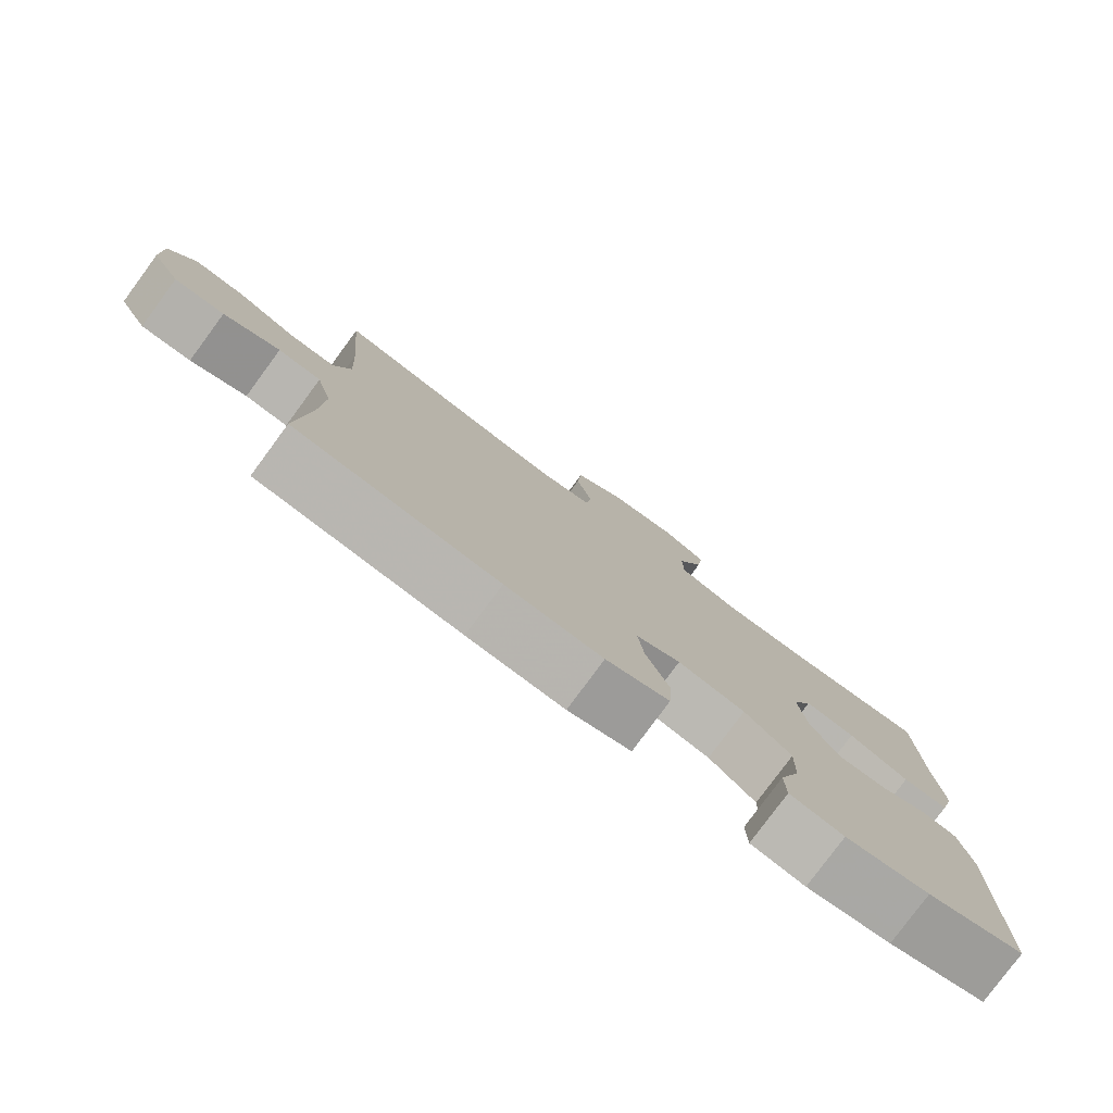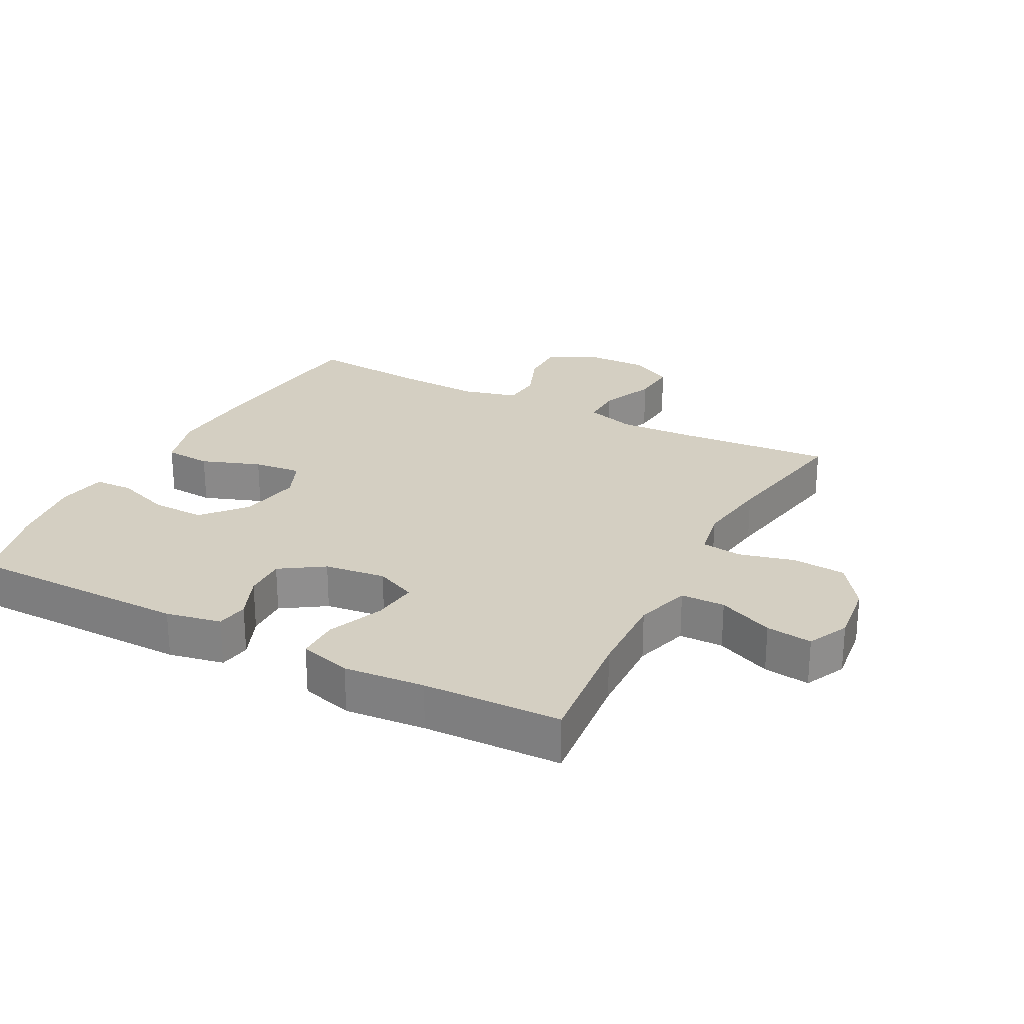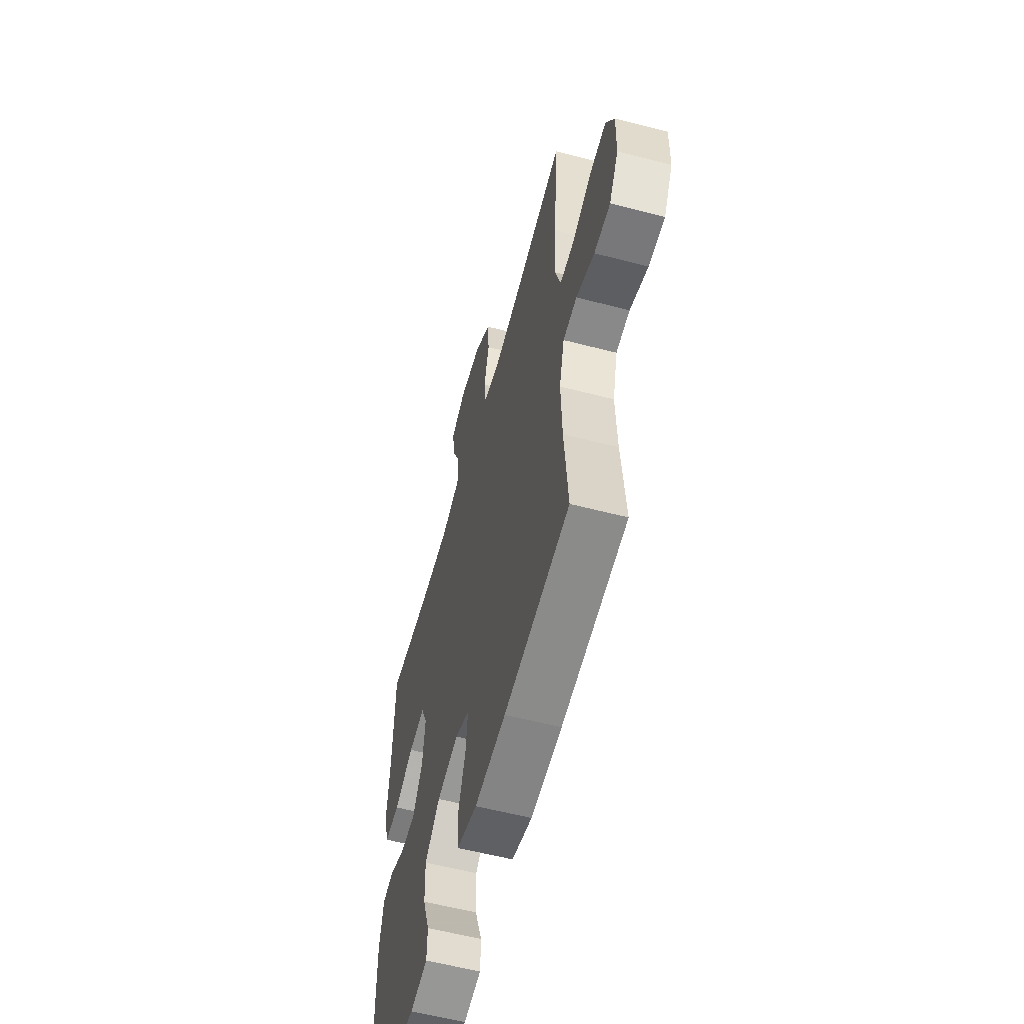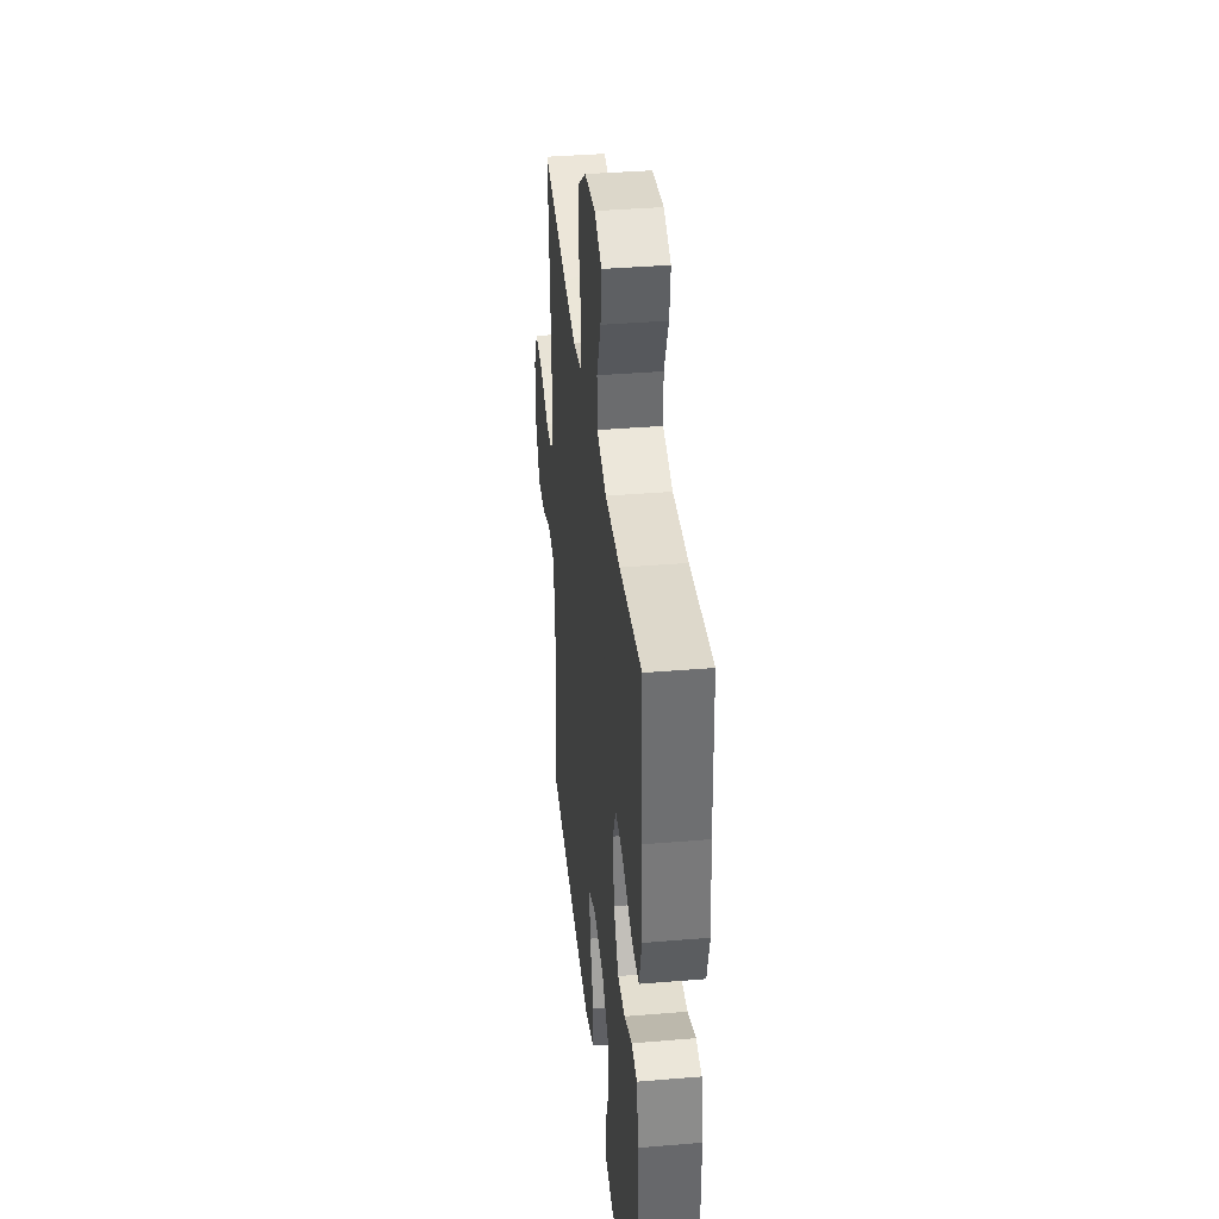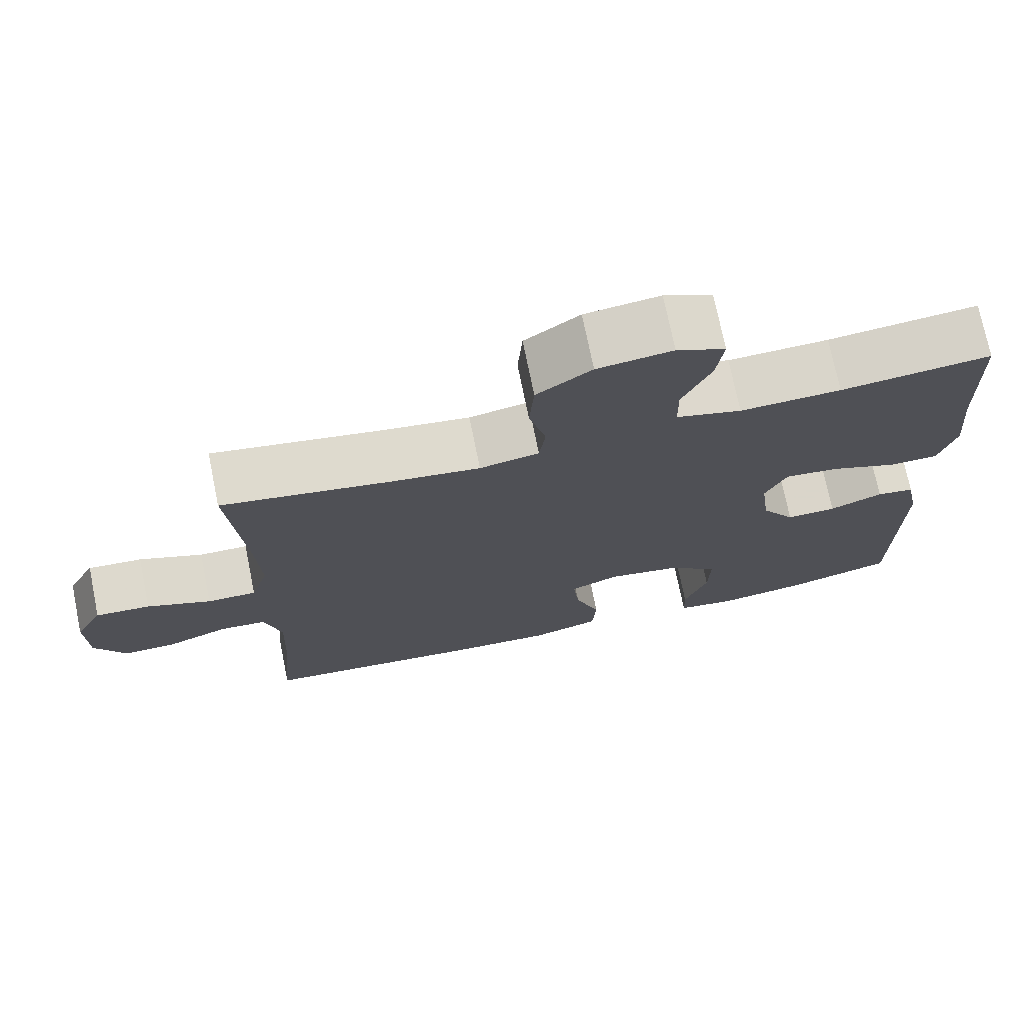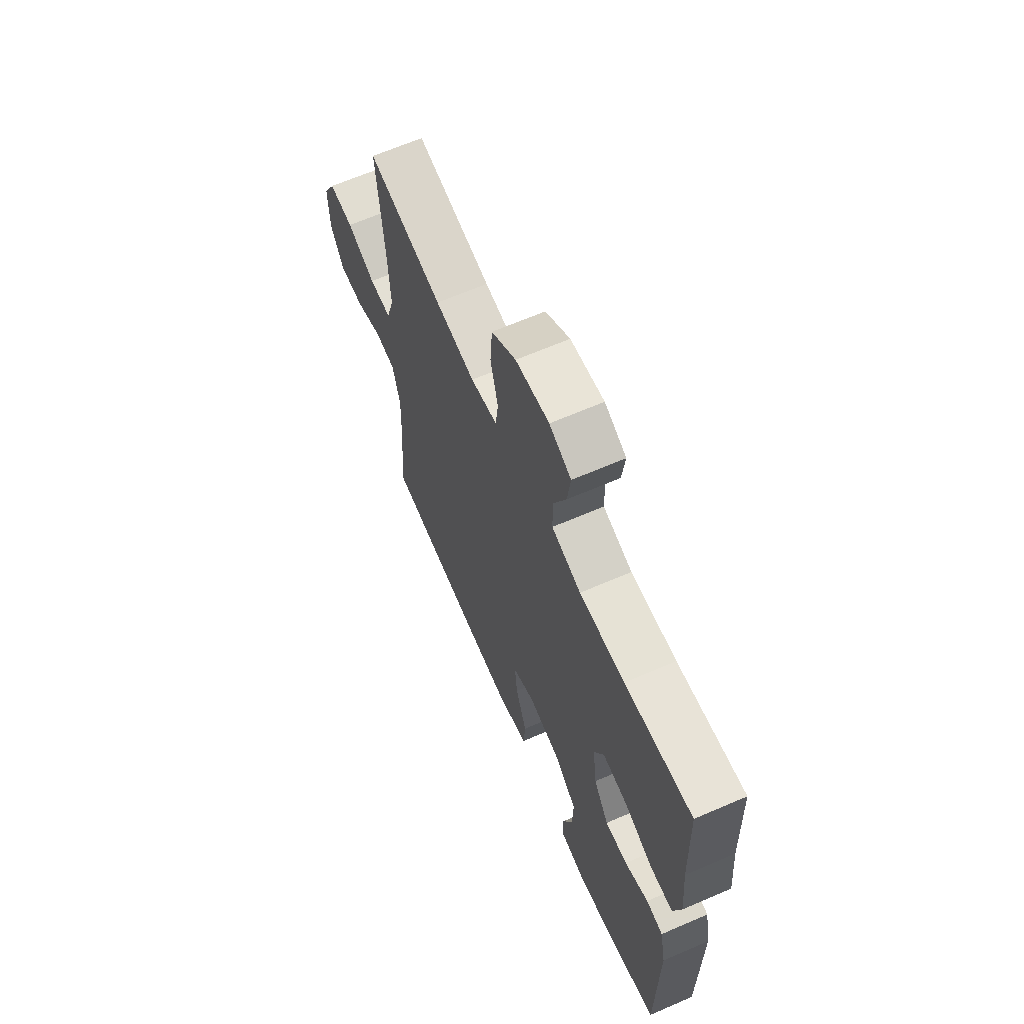
<metadata>
{"format":"obj","ext":"obj","renderer":"f3d","projection":"perspective","resolution":1024,"background":"white","views":[{"elev":-79.5,"azim":143.6,"up":"+Z"},{"elev":25.4,"azim":-62.2,"up":"+Y"},{"elev":-58.4,"azim":75.0,"up":"+Z"},{"elev":37.7,"azim":-96.1,"up":"+Z"},{"elev":73.5,"azim":168.5,"up":"+Z"},{"elev":65.5,"azim":-113.5,"up":"+Z"}]}
</metadata>
<code>
v 0.5 0.07 0.5
v 0.481 0.07 0.266
v 0.475 0.07 0.144
v 0.498 0.07 0.067
v 0.562 0.07 0.068
v 0.645 0.07 0.103
v 0.716 0.07 0.108
v 0.752 0.07 0.04
v 0.75 0.07 -0.06
v 0.71 0.07 -0.129
v 0.64 0.07 -0.128
v 0.561 0.07 -0.097
v 0.501 0.07 -0.102
v 0.479 0.07 -0.186
v 0.484 0.07 -0.314
v 0.5 0.07 -0.5
v 0.214 0.07 -0.527
v 0.078 0.07 -0.534
v -0.011 0.07 -0.508
v -0.016 0.07 -0.436
v 0.017 0.07 -0.345
v 0.025 0.07 -0.271
v -0.038 0.07 -0.244
v -0.133 0.07 -0.261
v -0.199 0.07 -0.317
v -0.197 0.07 -0.399
v -0.167 0.07 -0.484
v -0.169 0.07 -0.543
v -0.245 0.07 -0.556
v -0.363 0.07 -0.539
v -0.5 0.07 -0.5
v -0.502 0.07 -0.158
v -0.485 0.07 -0.073
v -0.436 0.07 -0.065
v -0.367 0.07 -0.094
v -0.302 0.07 -0.096
v -0.258 0.07 -0.03
v -0.246 0.07 0.064
v -0.274 0.07 0.127
v -0.345 0.07 0.119
v -0.431 0.07 0.084
v -0.496 0.07 0.084
v -0.518 0.07 0.164
v -0.507 0.07 0.288
v -0.5 0.07 0.5
v -0.305 0.07 0.479
v -0.174 0.07 0.474
v -0.089 0.07 0.499
v -0.088 0.07 0.567
v -0.125 0.07 0.652
v -0.134 0.07 0.723
v -0.071 0.07 0.753
v 0.026 0.07 0.741
v 0.097 0.07 0.69
v 0.103 0.07 0.608
v 0.081 0.07 0.522
v 0.089 0.07 0.46
v 0.166 0.07 0.445
v 0.281 0.07 0.461
v 0.5 0 0.5
v 0.481 0 0.266
v 0.475 0 0.144
v 0.498 0 0.067
v 0.562 0 0.068
v 0.645 0 0.103
v 0.716 0 0.108
v 0.752 0 0.04
v 0.75 0 -0.06
v 0.71 0 -0.129
v 0.64 0 -0.128
v 0.561 0 -0.097
v 0.501 0 -0.102
v 0.479 0 -0.186
v 0.484 0 -0.314
v 0.5 0 -0.5
v 0.214 0 -0.527
v 0.078 0 -0.534
v -0.011 0 -0.508
v -0.016 0 -0.436
v 0.017 0 -0.345
v 0.025 0 -0.271
v -0.038 0 -0.244
v -0.133 0 -0.261
v -0.199 0 -0.317
v -0.197 0 -0.399
v -0.167 0 -0.484
v -0.169 0 -0.543
v -0.245 0 -0.556
v -0.363 0 -0.539
v -0.5 0 -0.5
v -0.502 0 -0.158
v -0.485 0 -0.073
v -0.436 0 -0.065
v -0.367 0 -0.094
v -0.302 0 -0.096
v -0.258 0 -0.03
v -0.246 0 0.064
v -0.274 0 0.127
v -0.345 0 0.119
v -0.431 0 0.084
v -0.496 0 0.084
v -0.518 0 0.164
v -0.507 0 0.288
v -0.5 0 0.5
v -0.305 0 0.479
v -0.174 0 0.474
v -0.089 0 0.499
v -0.088 0 0.567
v -0.125 0 0.652
v -0.134 0 0.723
v -0.071 0 0.753
v 0.026 0 0.741
v 0.097 0 0.69
v 0.103 0 0.608
v 0.081 0 0.522
v 0.089 0 0.46
v 0.166 0 0.445
v 0.281 0 0.461
f 54 55 56
f 53 54 56
f 52 53 56
f 51 52 56
f 50 51 56
f 49 50 56
f 48 49 56 57
f 47 48 57
f 46 47 57 58
f 44 45 46
f 44 46 58
f 43 44 58
f 42 43 58
f 41 42 58
f 40 41 58
f 33 34 35
f 32 33 35
f 31 32 35
f 30 31 35
f 29 30 35
f 28 29 35
f 27 28 35
f 26 27 35
f 25 26 35 36
f 24 25 36 37
f 19 20 21
f 18 19 21
f 17 18 21
f 16 17 21
f 15 16 21
f 14 15 21 22
f 13 14 22 23
f 10 11 12
f 9 10 12
f 8 9 12
f 7 8 12
f 6 7 12
f 5 6 12
f 4 5 12 13
f 24 37 38
f 23 24 38
f 13 23 38
f 4 13 38
f 3 4 38
f 39 40 58 59
f 38 39 59
f 3 38 59
f 2 3 59
f 1 2 59
f 115 114 113
f 115 113 112
f 115 112 111
f 115 111 110
f 115 110 109
f 115 109 108
f 116 115 108 107
f 116 107 106
f 117 116 106 105
f 105 104 103
f 117 105 103
f 117 103 102
f 117 102 101
f 117 101 100
f 117 100 99
f 94 93 92
f 94 92 91
f 94 91 90
f 94 90 89
f 94 89 88
f 94 88 87
f 94 87 86
f 94 86 85
f 95 94 85 84
f 96 95 84 83
f 80 79 78
f 80 78 77
f 80 77 76
f 80 76 75
f 80 75 74
f 81 80 74 73
f 82 81 73 72
f 71 70 69
f 71 69 68
f 71 68 67
f 71 67 66
f 71 66 65
f 71 65 64
f 72 71 64 63
f 97 96 83
f 97 83 82
f 97 82 72
f 97 72 63
f 97 63 62
f 118 117 99 98
f 118 98 97
f 118 97 62
f 118 62 61
f 118 61 60
f 1 60 61 2
f 2 61 62 3
f 3 62 63 4
f 4 63 64 5
f 5 64 65 6
f 6 65 66 7
f 7 66 67 8
f 8 67 68 9
f 9 68 69 10
f 10 69 70 11
f 11 70 71 12
f 12 71 72 13
f 13 72 73 14
f 14 73 74 15
f 15 74 75 16
f 16 75 76 17
f 17 76 77 18
f 18 77 78 19
f 19 78 79 20
f 20 79 80 21
f 21 80 81 22
f 22 81 82 23
f 23 82 83 24
f 24 83 84 25
f 25 84 85 26
f 26 85 86 27
f 27 86 87 28
f 28 87 88 29
f 29 88 89 30
f 30 89 90 31
f 31 90 91 32
f 32 91 92 33
f 33 92 93 34
f 34 93 94 35
f 35 94 95 36
f 36 95 96 37
f 37 96 97 38
f 38 97 98 39
f 39 98 99 40
f 40 99 100 41
f 41 100 101 42
f 42 101 102 43
f 43 102 103 44
f 44 103 104 45
f 45 104 105 46
f 46 105 106 47
f 47 106 107 48
f 48 107 108 49
f 49 108 109 50
f 50 109 110 51
f 51 110 111 52
f 52 111 112 53
f 53 112 113 54
f 54 113 114 55
f 55 114 115 56
f 56 115 116 57
f 57 116 117 58
f 58 117 118 59
f 59 118 60 1

</code>
